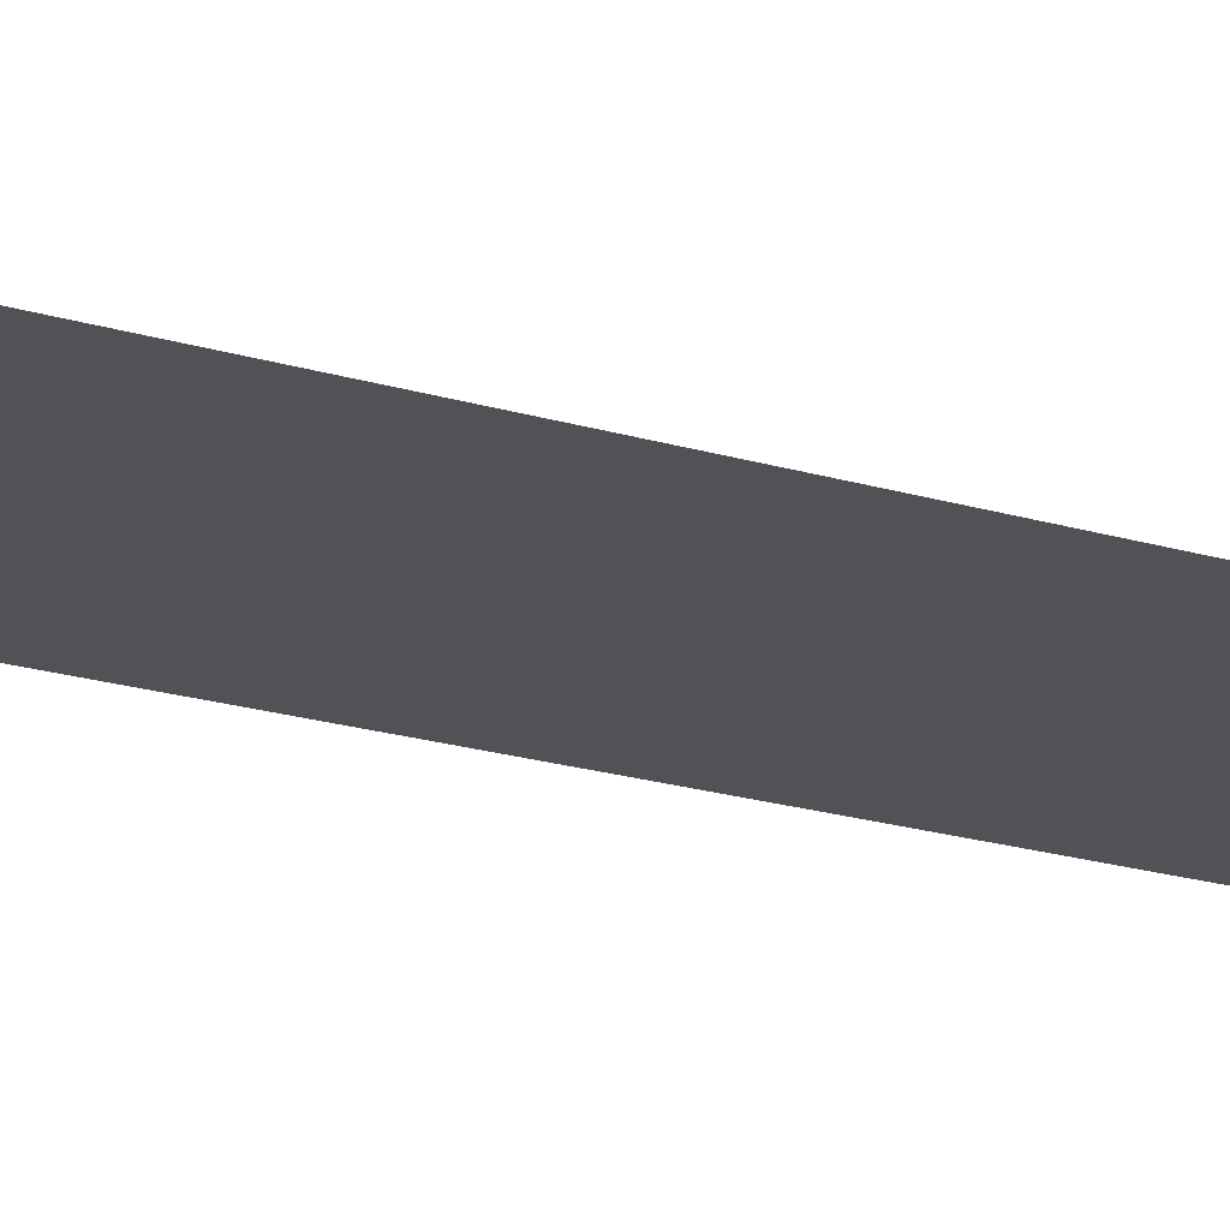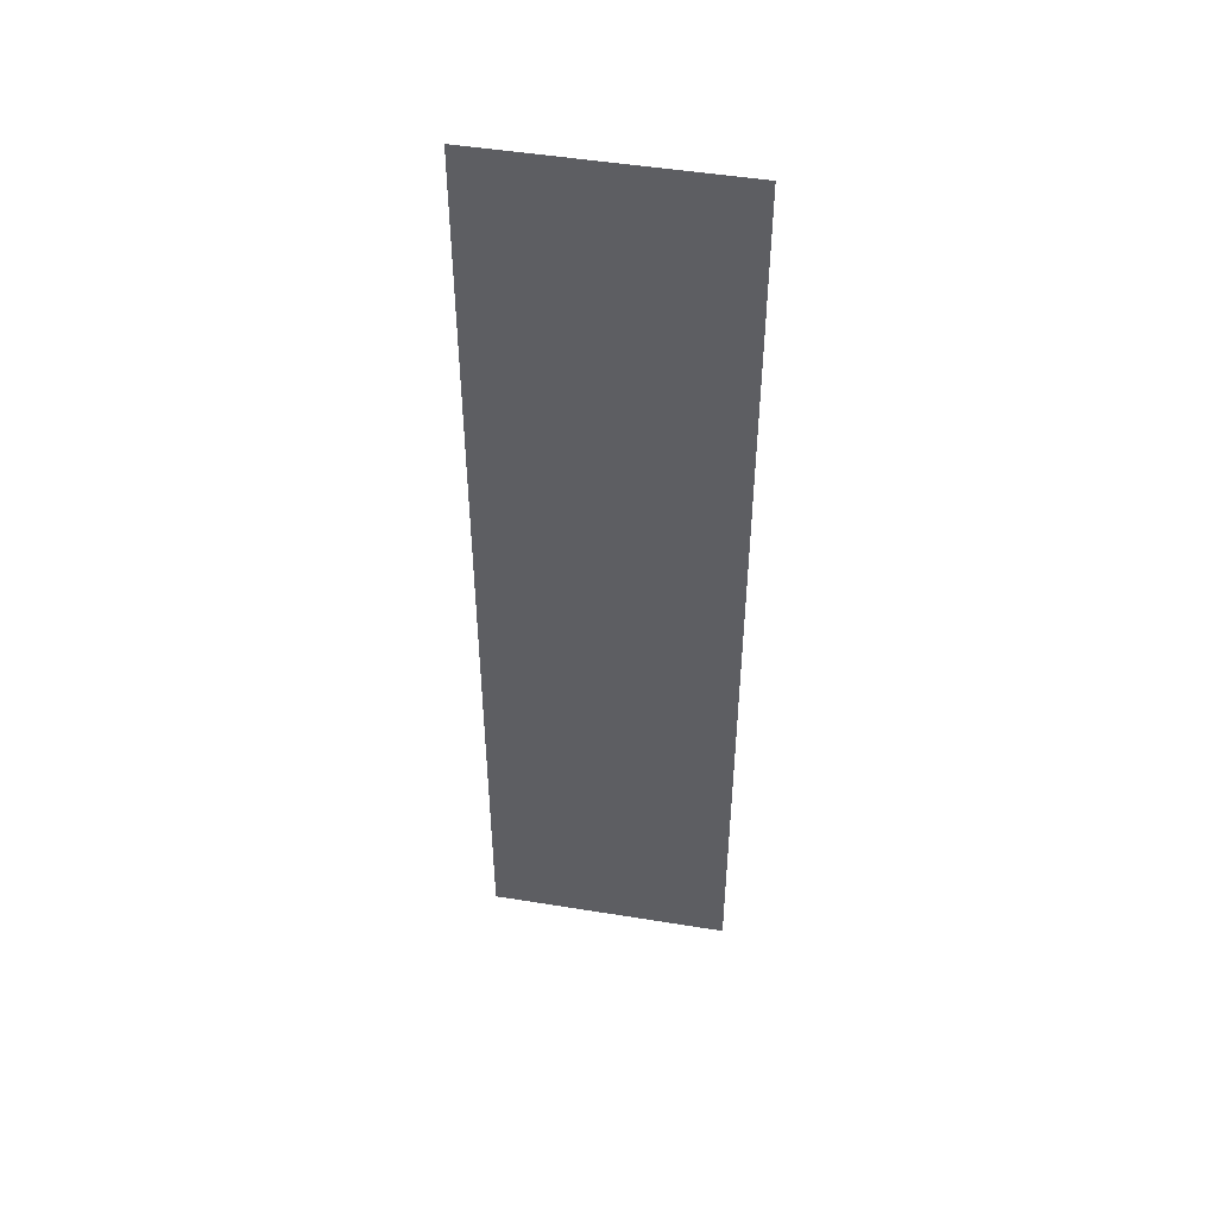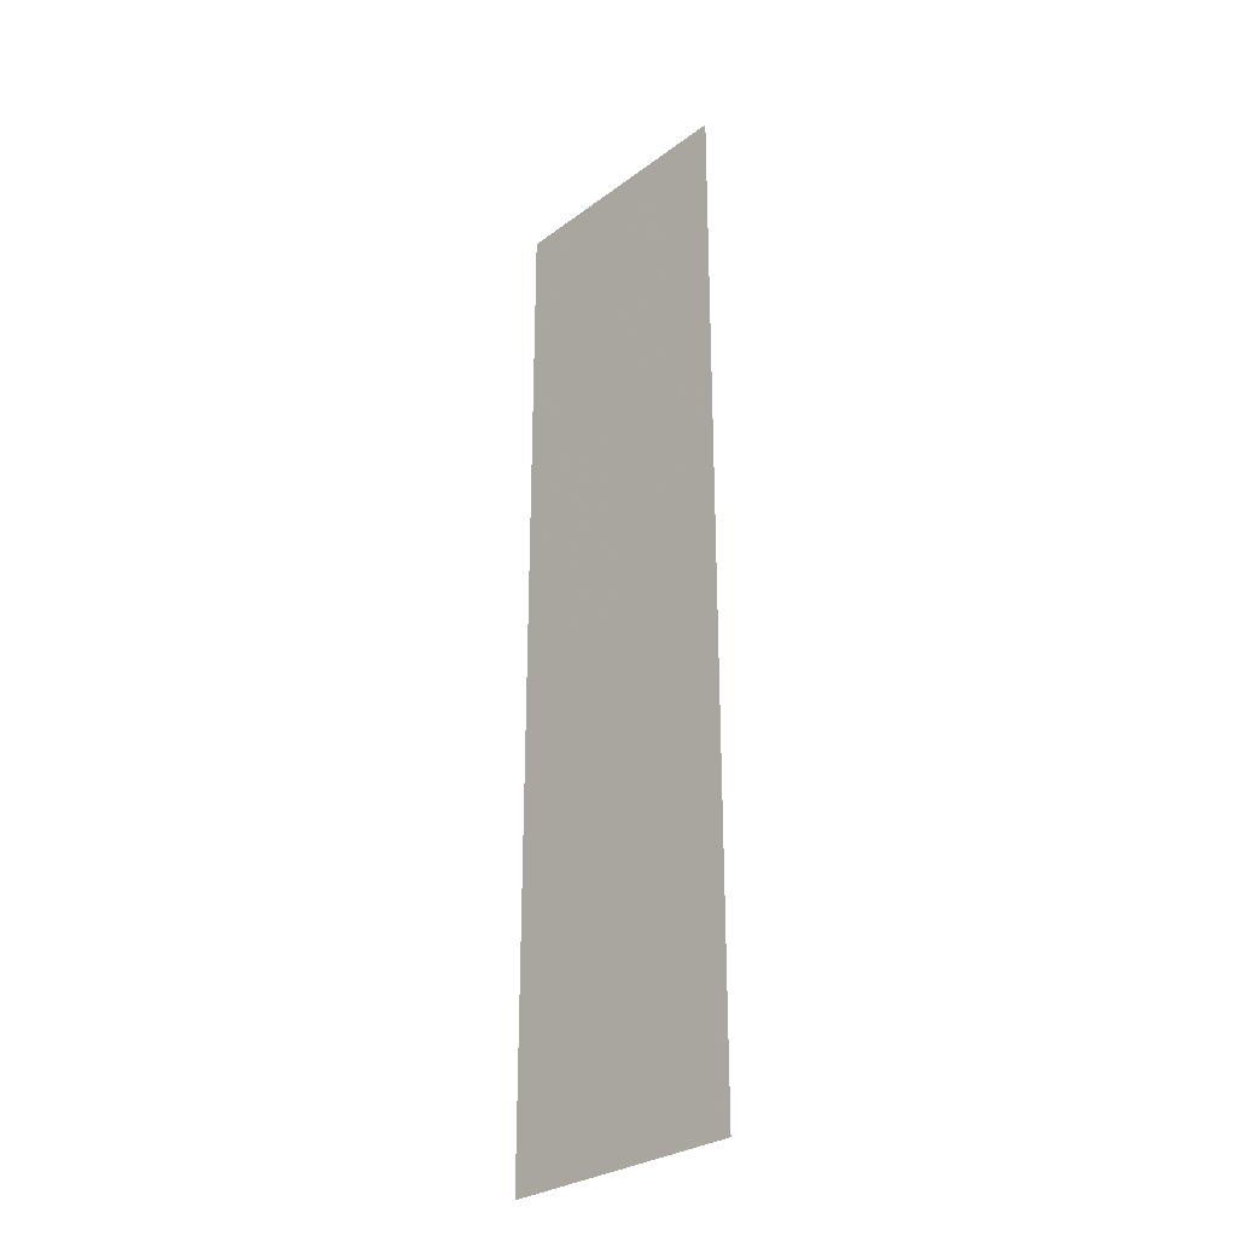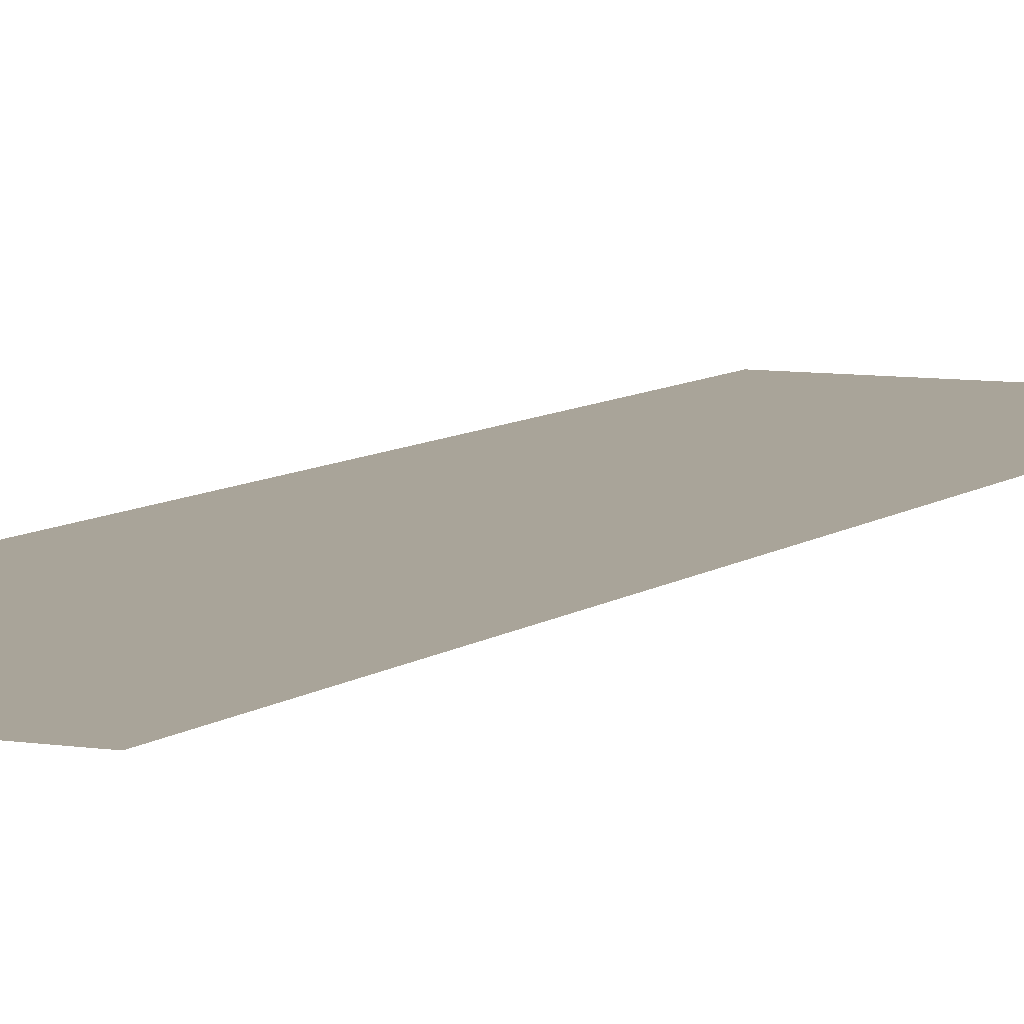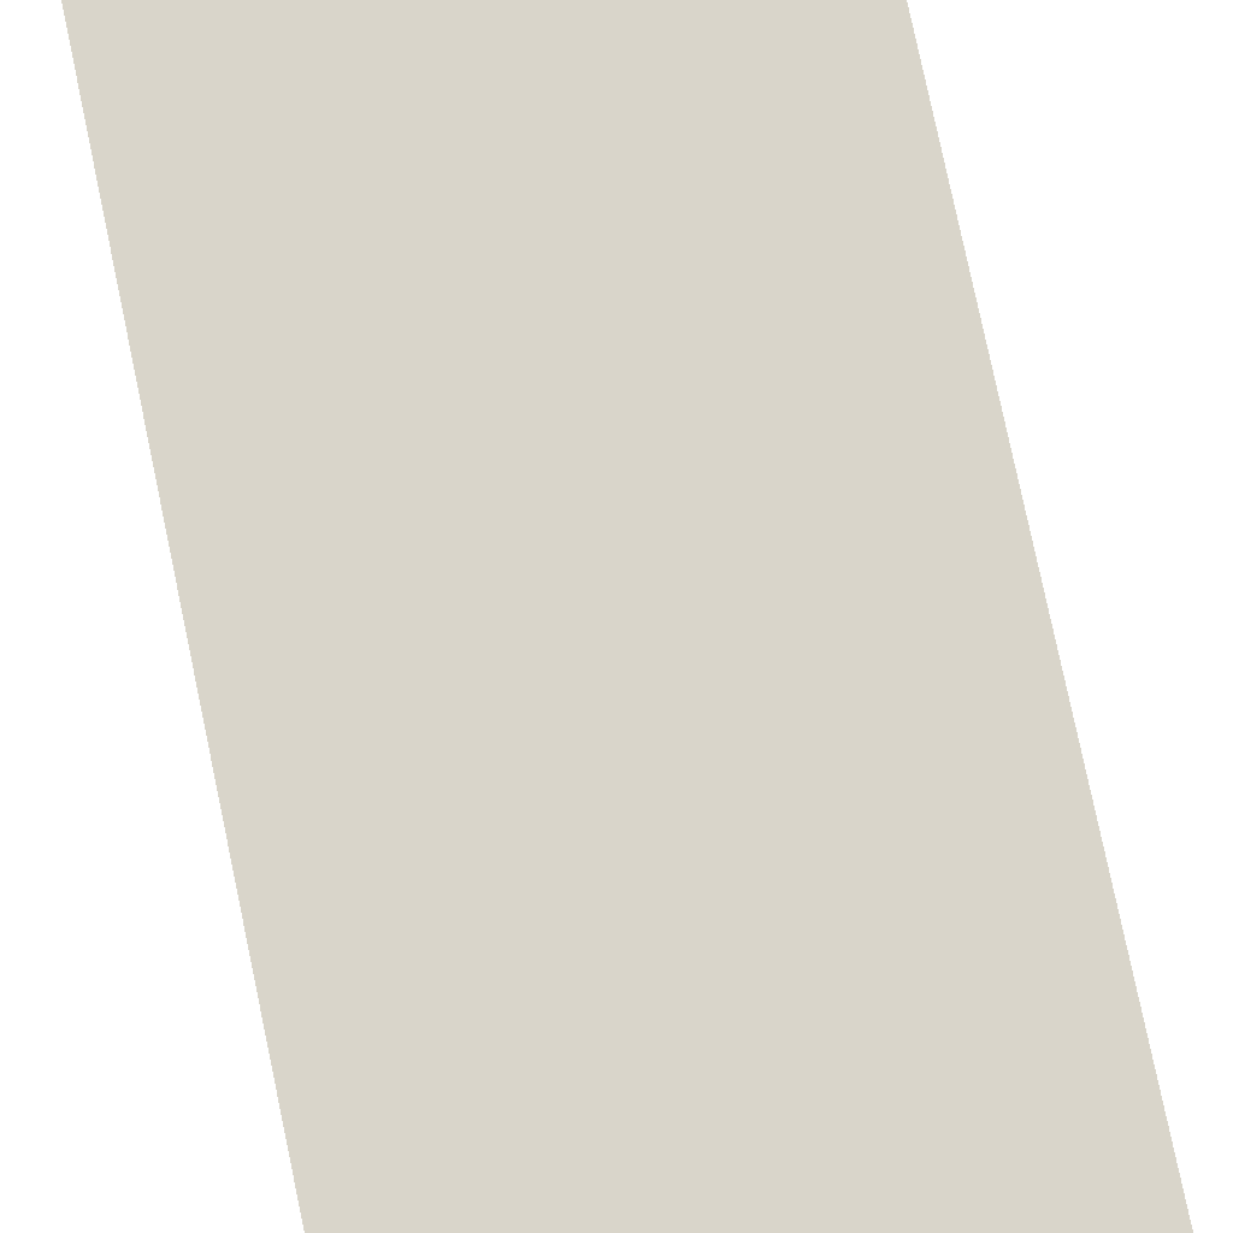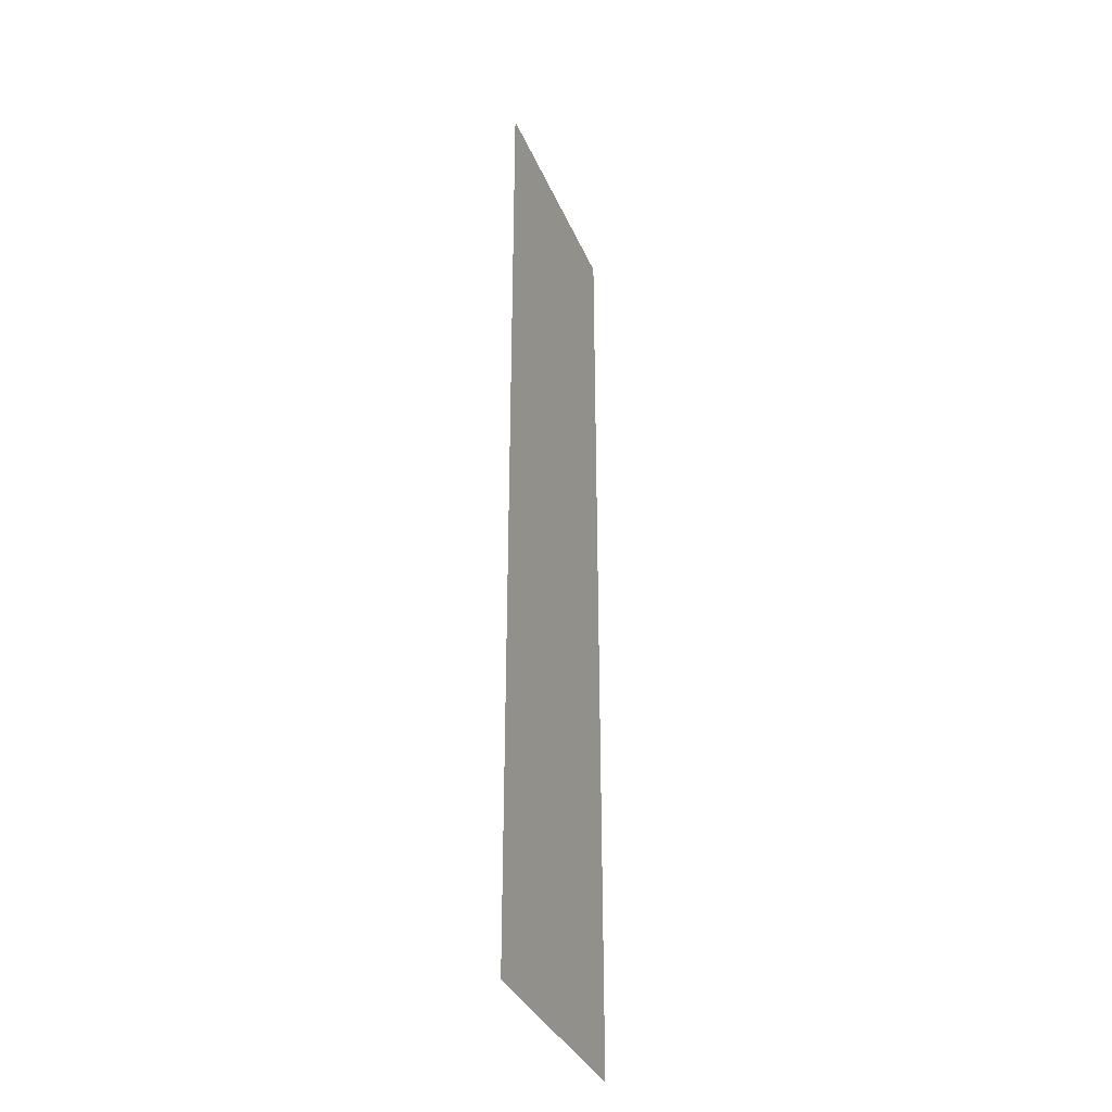
<metadata>
{"format":"obj","ext":"obj","renderer":"f3d","projection":"perspective","resolution":1024,"background":"white","views":[{"elev":-20.6,"azim":61.2,"up":"+Z"},{"elev":48.5,"azim":-169.7,"up":"+Y"},{"elev":-29.3,"azim":-132.9,"up":"+Y"},{"elev":7.2,"azim":25.6,"up":"+Z"},{"elev":74.6,"azim":-11.7,"up":"+Z"},{"elev":-35.1,"azim":110.9,"up":"+Y"}]}
</metadata>
<code>
o Plane
v 4 4 -0
v 4 -4 0
v -4 -4 0
v -4 4 -0
v -4 12 -1e-06
v 4 12 -1e-06
v 4 20 -2e-06
v -4 20 -2e-06
v -4 28 -2e-06
v 4 28 -2e-06
f 8 7 10
f 8 10 9
f 5 6 7
f 5 7 8
f 4 1 6
f 4 6 5
f 1 4 3
f 1 3 2

</code>
